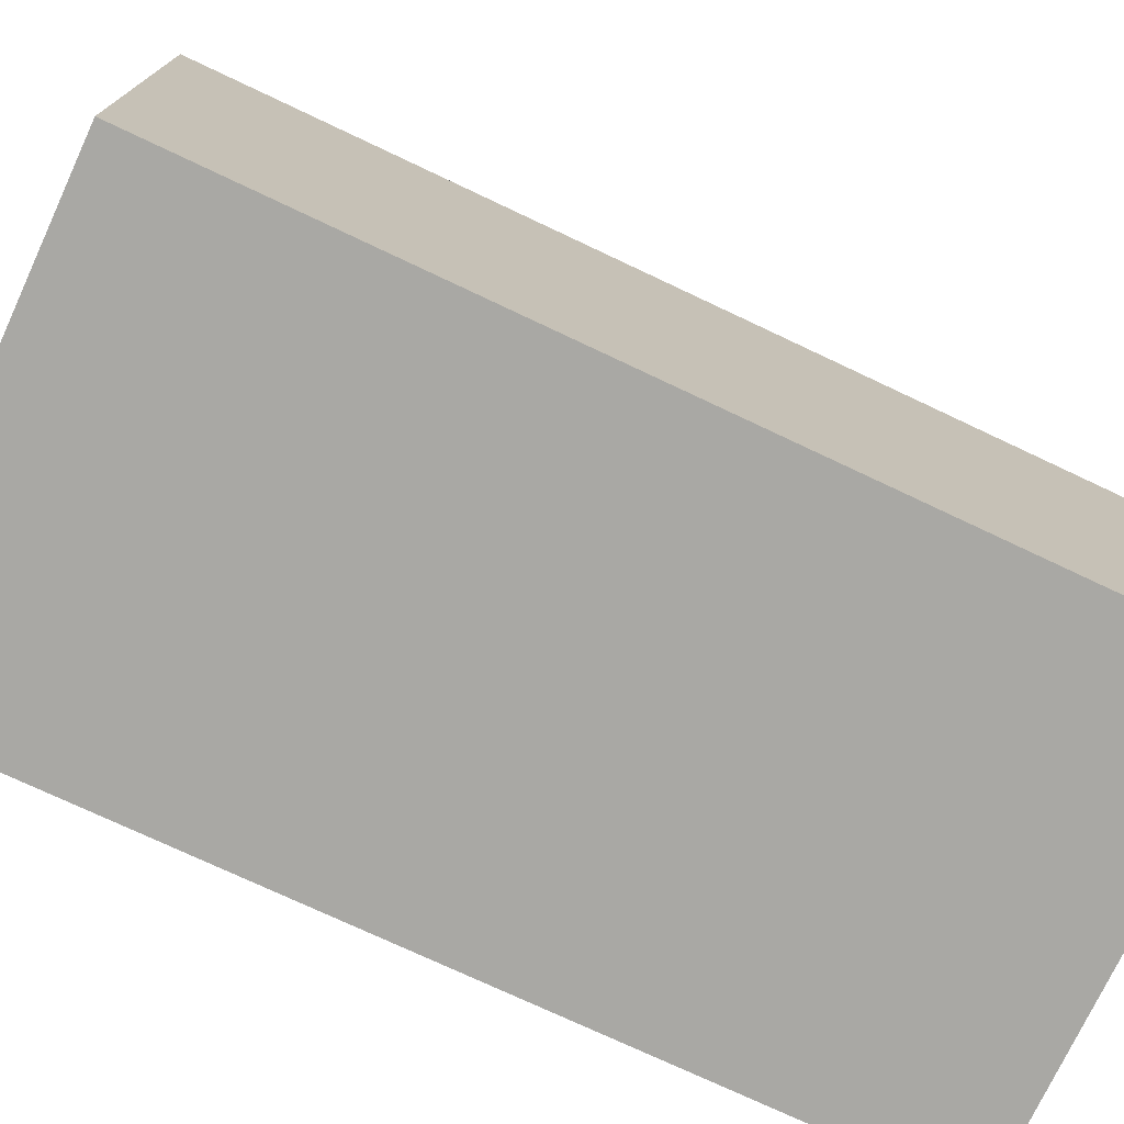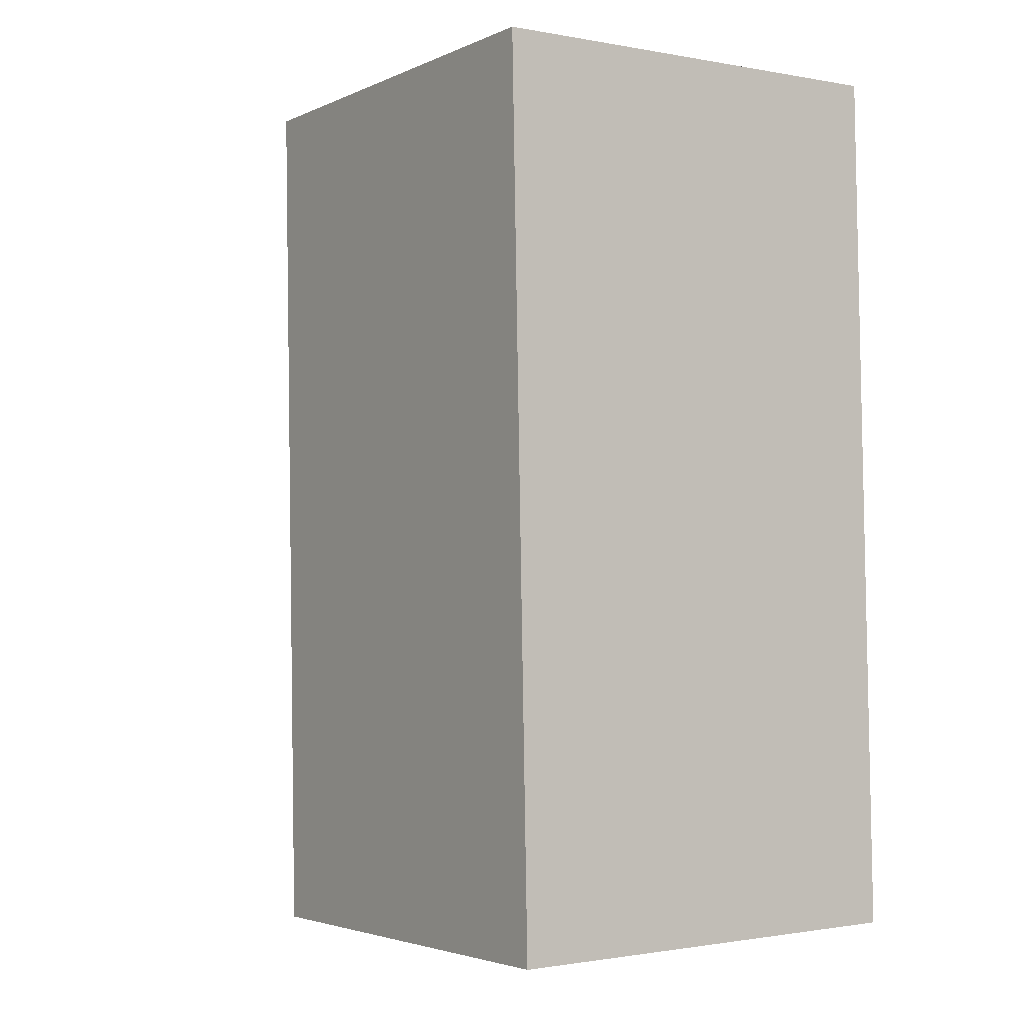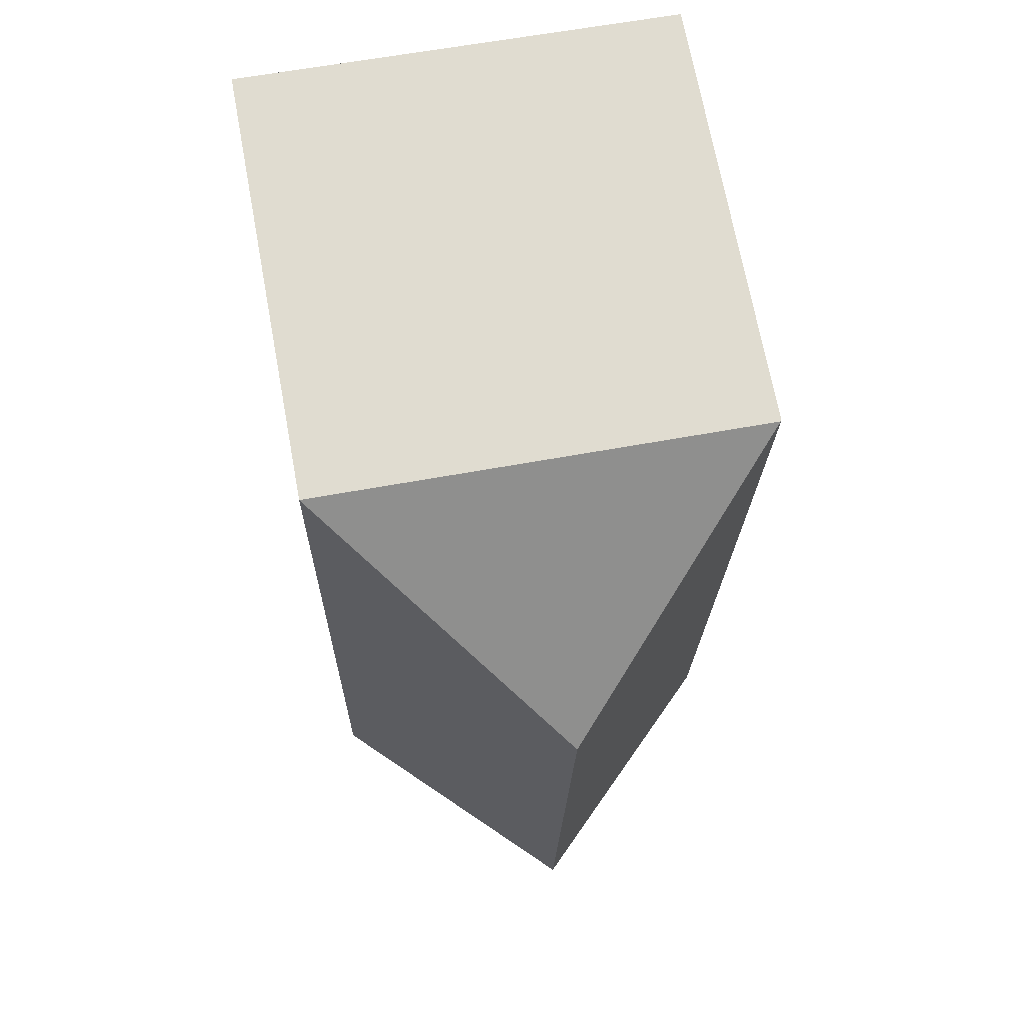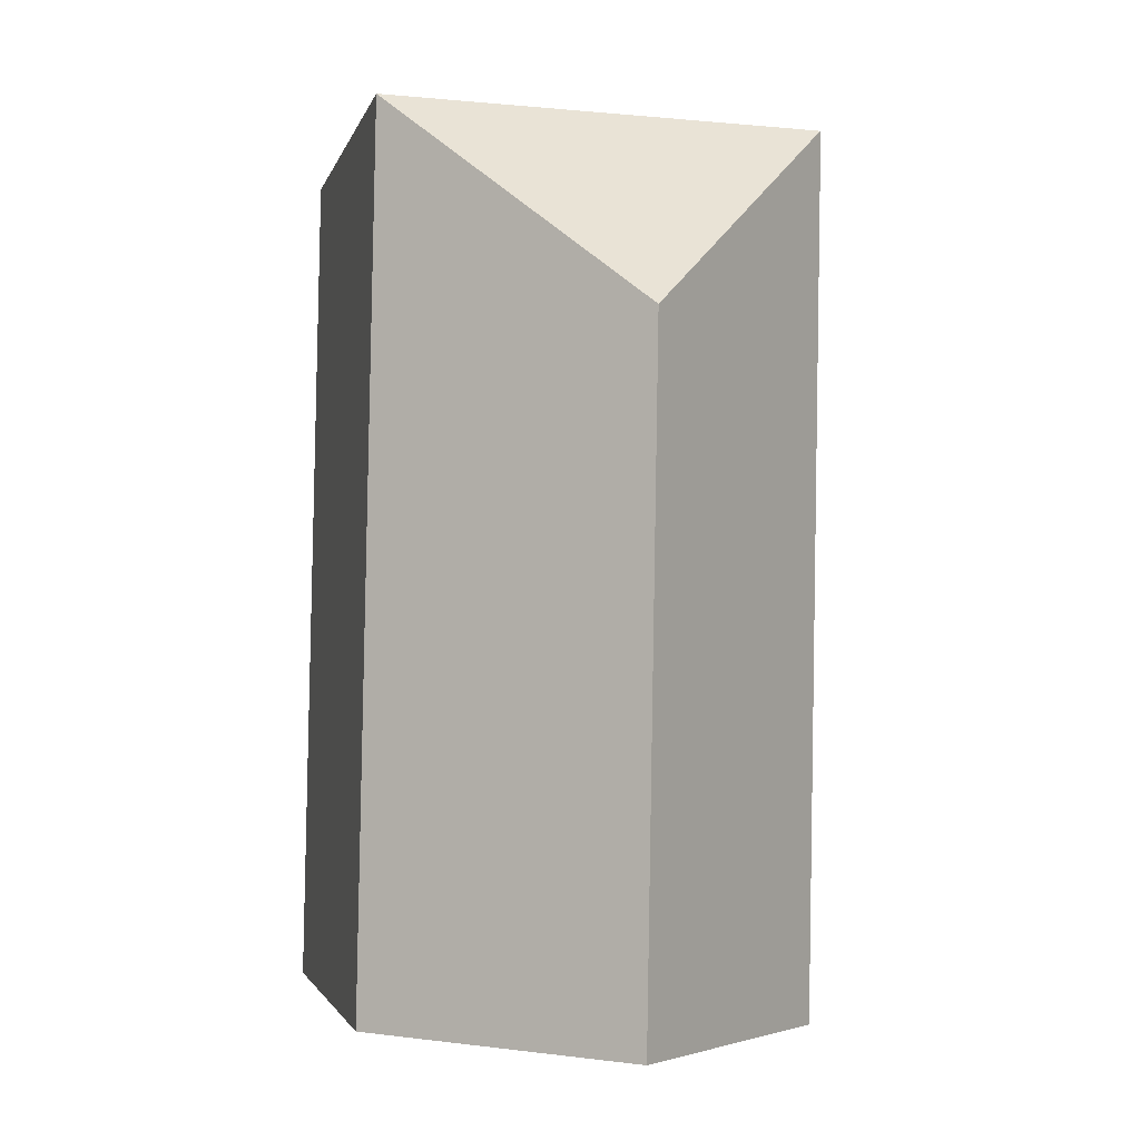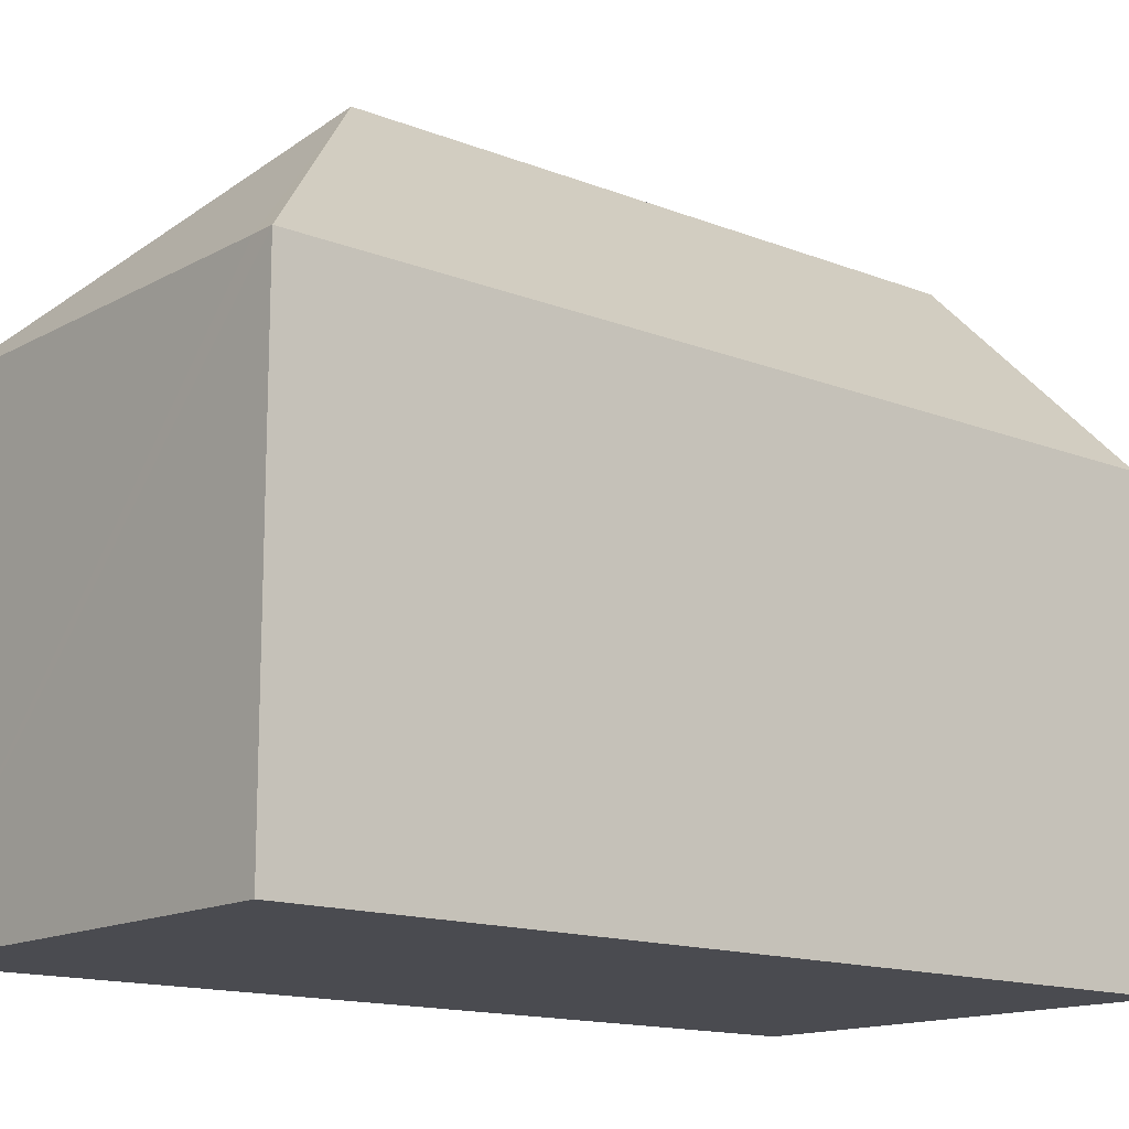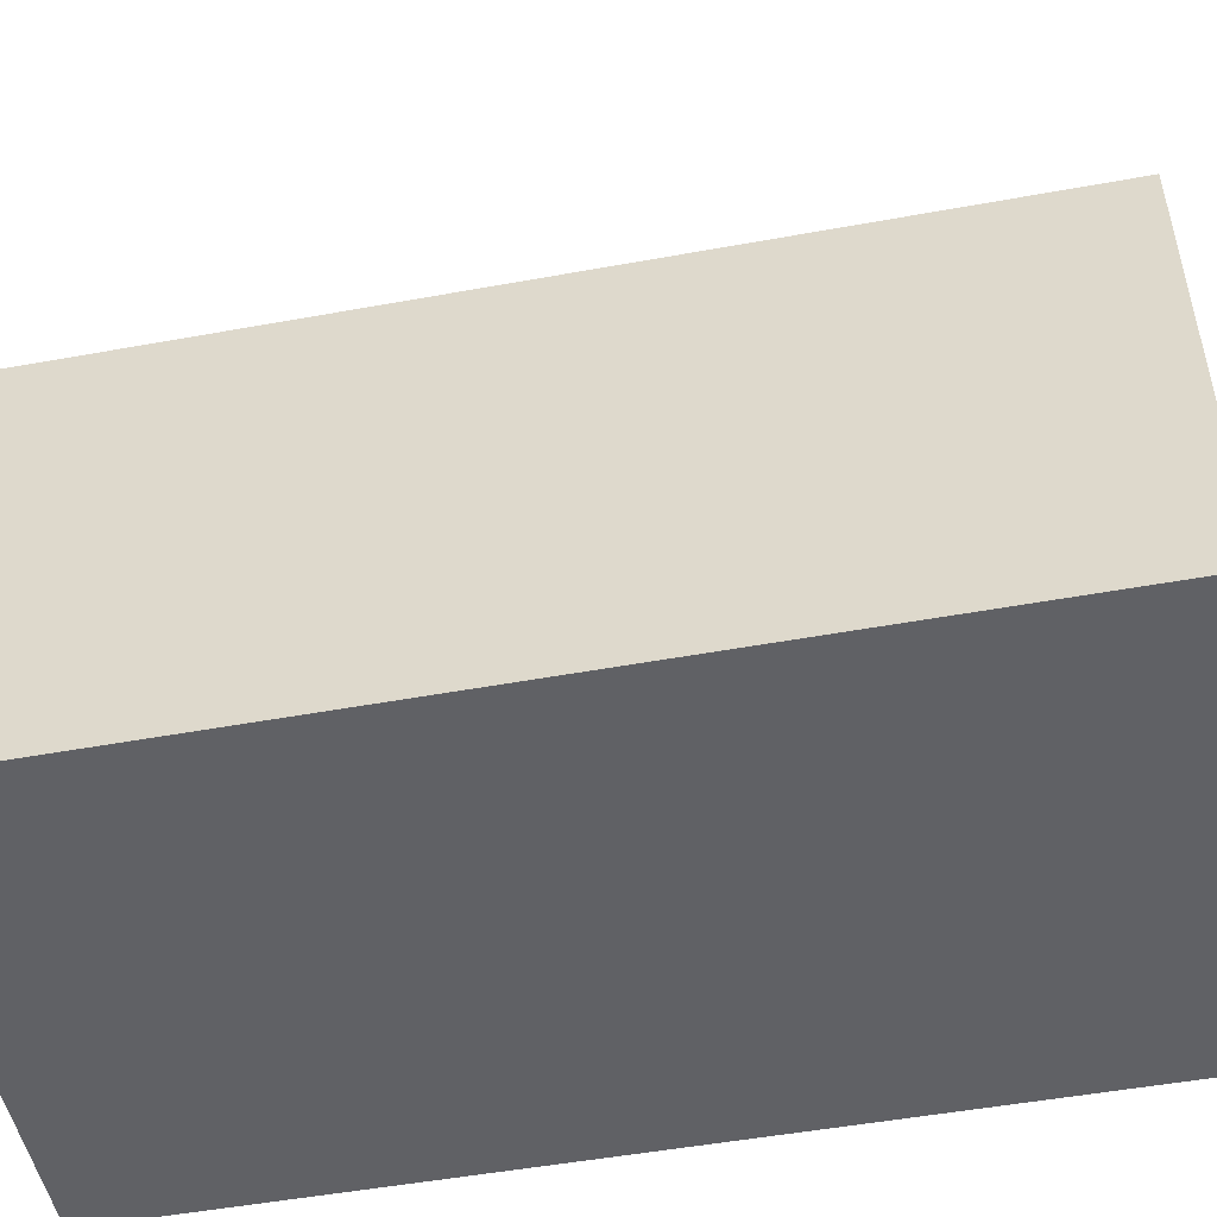
<metadata>
{"format":"obj","ext":"obj","renderer":"f3d","projection":"perspective","resolution":1024,"background":"white","views":[{"elev":-74.9,"azim":63.7,"up":"+Y"},{"elev":-3.4,"azim":-35.0,"up":"+Z"},{"elev":70.3,"azim":169.5,"up":"+Z"},{"elev":-2.7,"azim":167.0,"up":"+Z"},{"elev":-14.4,"azim":48.3,"up":"+Y"},{"elev":-50.3,"azim":-79.7,"up":"+Y"}]}
</metadata>
<code>
v  5.332 15.49 -5.084
v  9.953 10.35 0.265
v  10.46 10.36 0.278
v  0.018 10.36 6.341e-16
v  10.83 10.36 -20.5
v  5.608 15.49 -20.59
v  0.721 10.69 -20.69
v  0.403 10.37 -20.69
v  0 10.34 6.33e-16
v  0.018 0 0
v  0 0 0
v  10.46 -1.702e-17 0.278
v  9.953 -1.623e-17 0.265
v  10.83 1.255e-15 -20.5
v  0.721 1.267e-15 -20.69
v  0.403 1.267e-15 -20.69
v  5.608 1.261e-15 -20.59
g defaultobject
f 1 2 3
f 2 1 4
f 5 1 3
f 1 5 6
f 7 1 6
f 1 7 8
f 1 8 9
f 1 9 4
f 9 10 4
f 10 9 11
f 10 2 4
f 2 10 3
f 3 10 12
f 12 10 13
f 12 5 3
f 5 12 14
f 5 7 6
f 7 5 14
f 7 14 8
f 8 14 15
f 8 15 16
f 15 14 17
f 16 9 8
f 9 16 11
f 13 14 12
f 14 13 10
f 14 10 11
f 14 11 17
f 17 11 15
f 15 11 16

</code>
